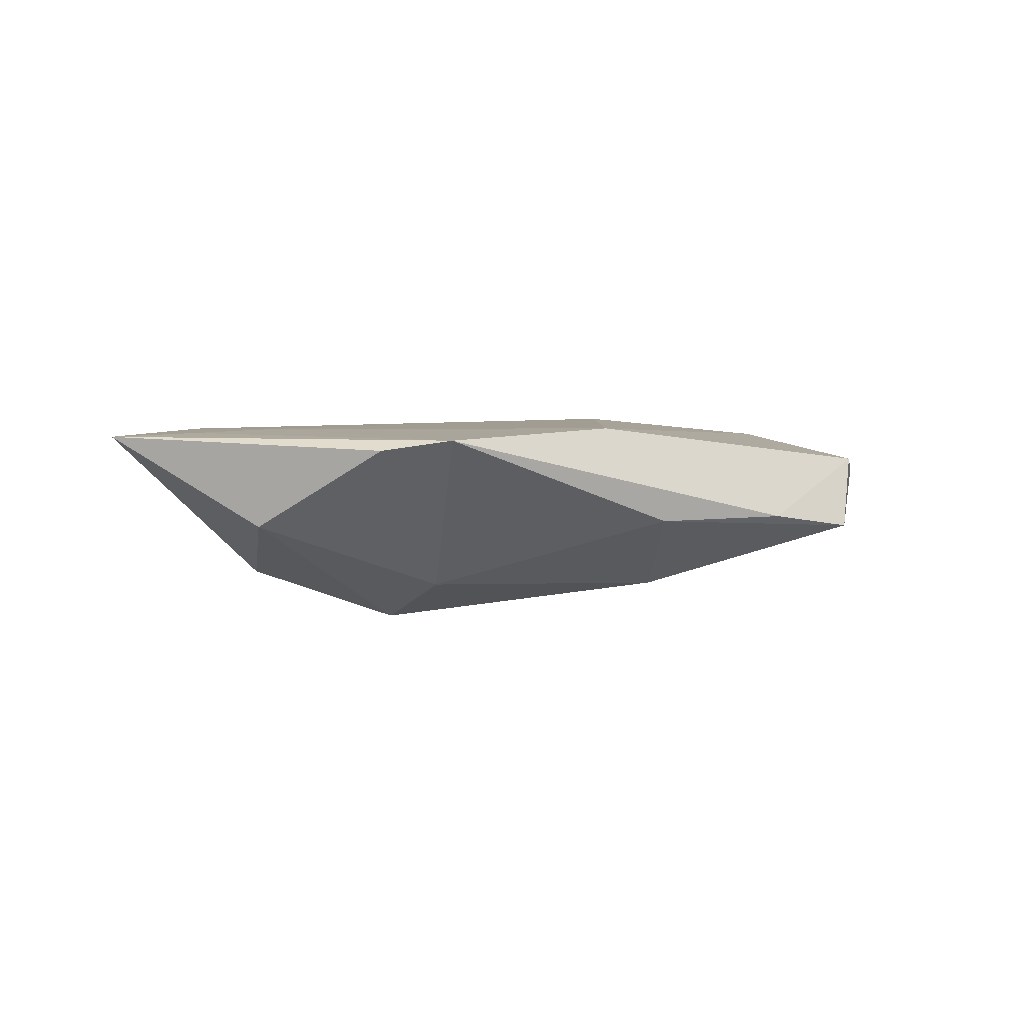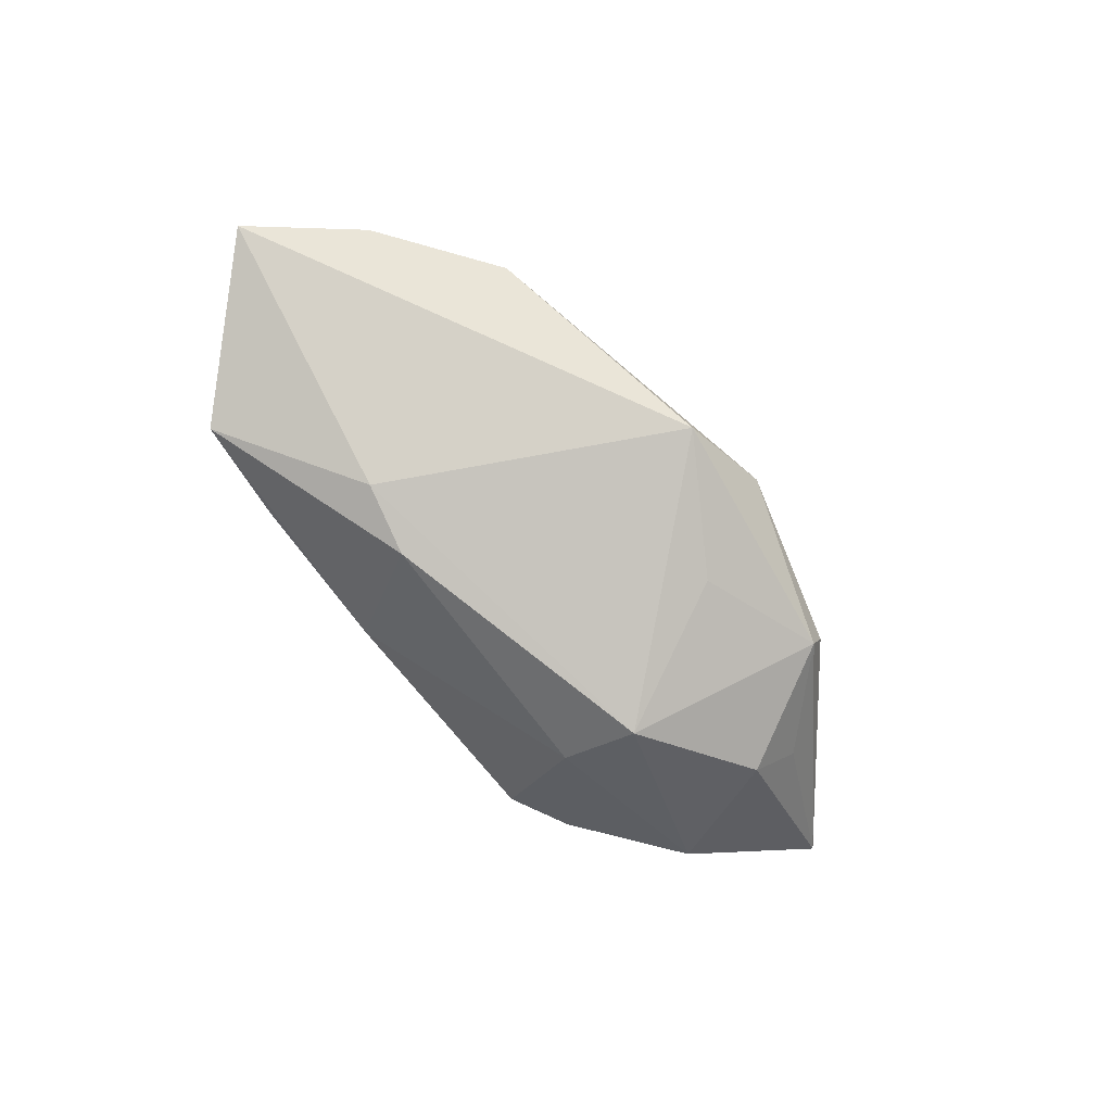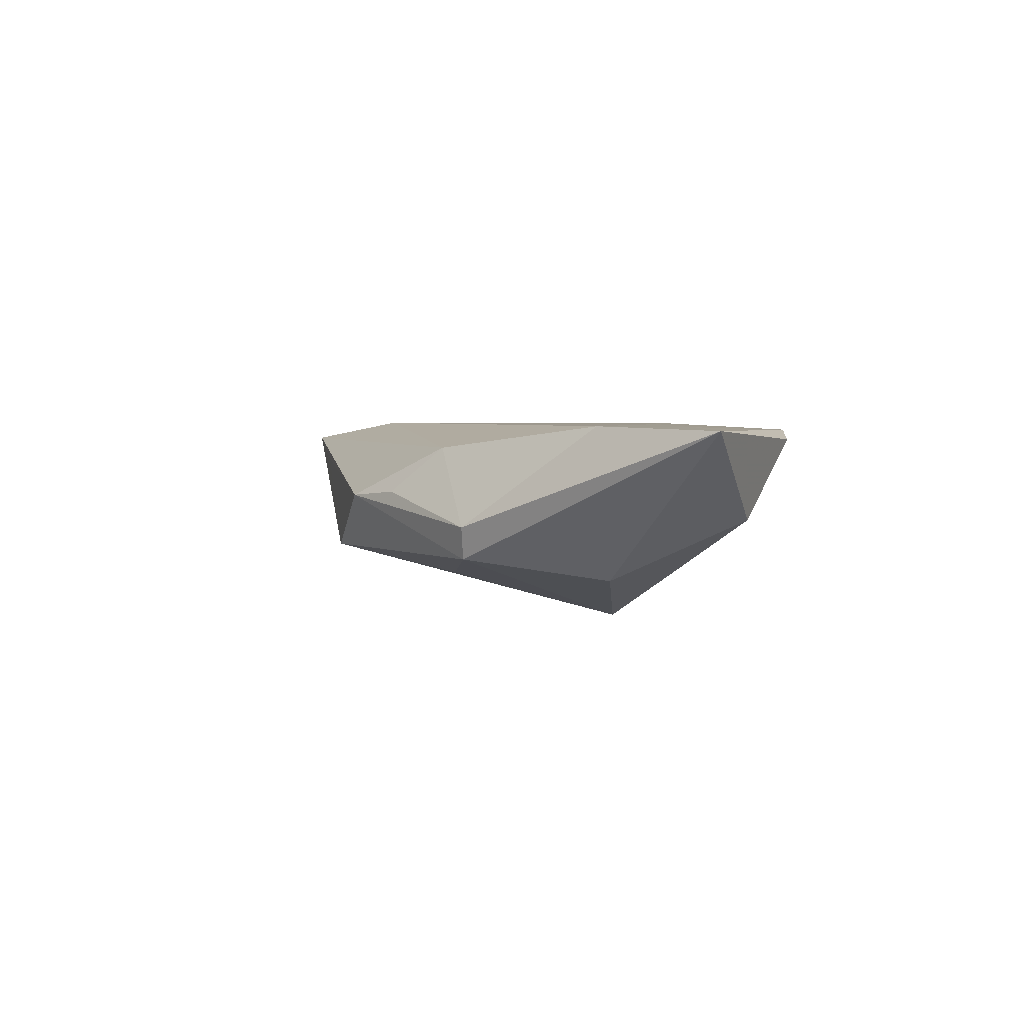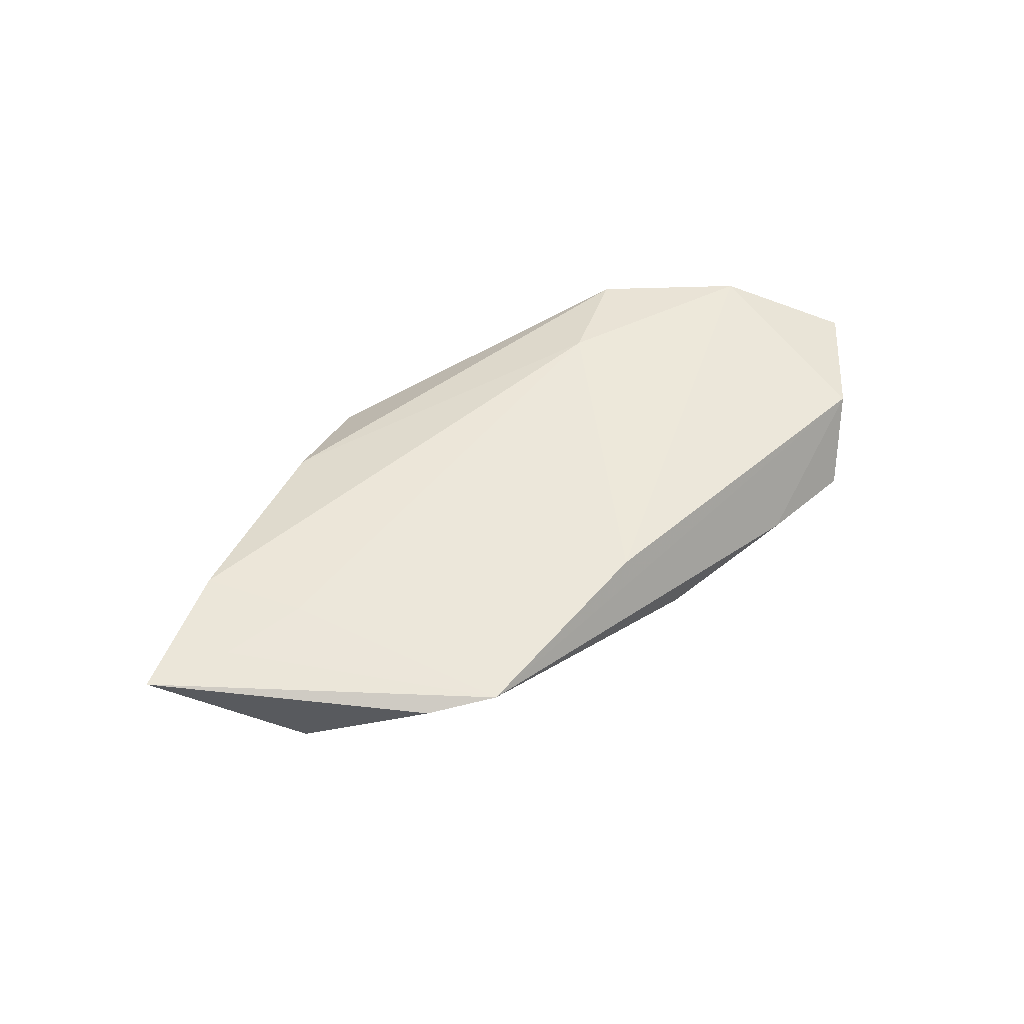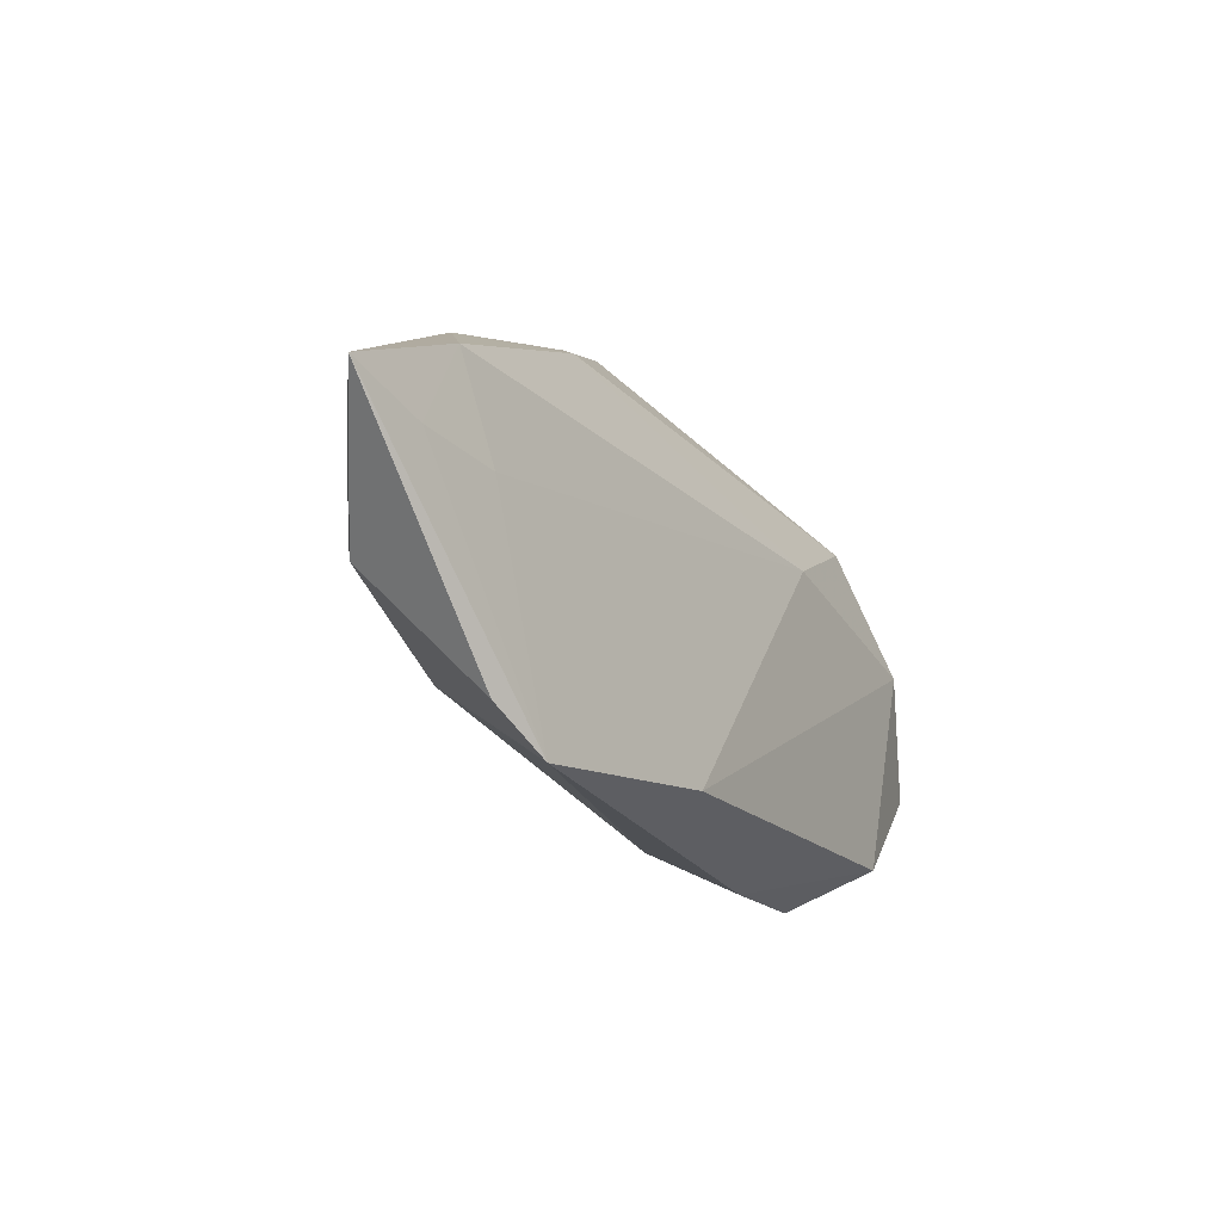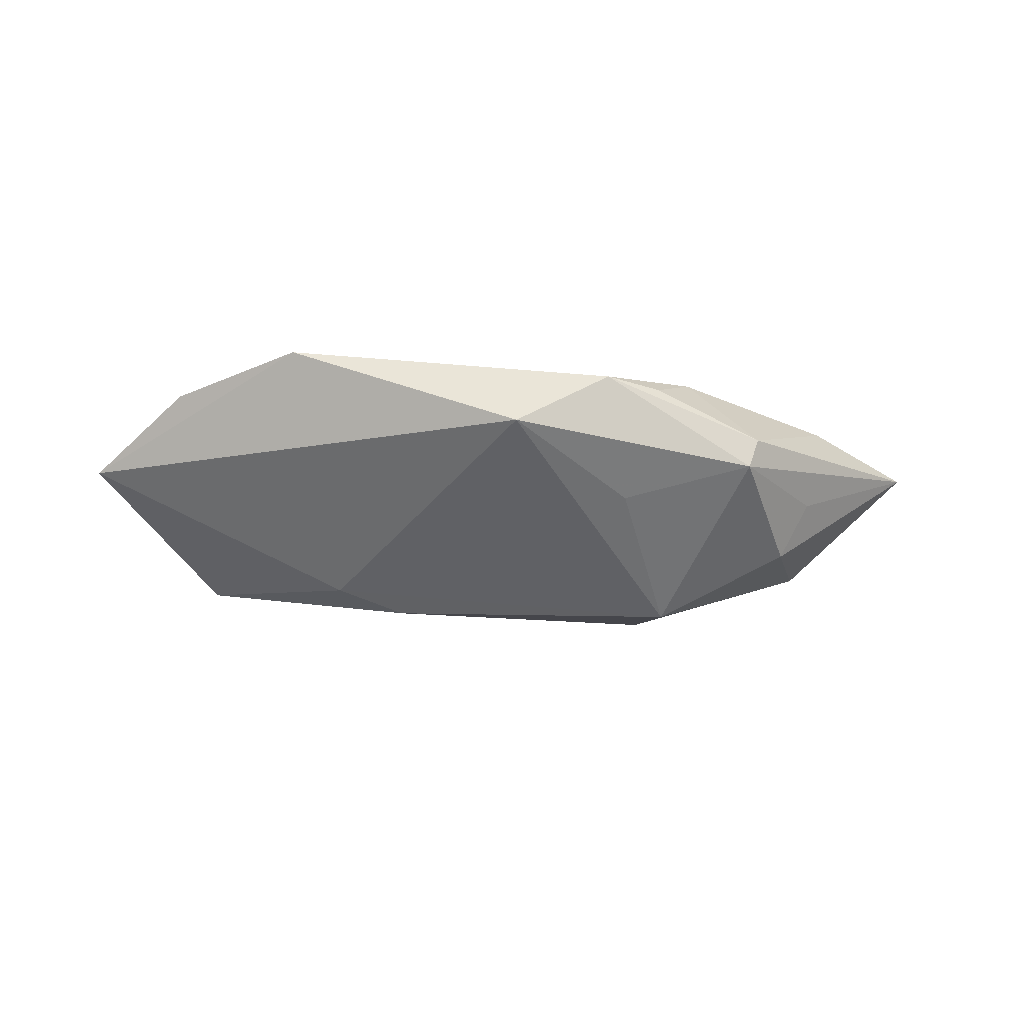
<metadata>
{"format":"obj","ext":"obj","renderer":"f3d","projection":"perspective","resolution":1024,"background":"white","views":[{"elev":4.8,"azim":-34.6,"up":"+Z"},{"elev":-77.0,"azim":125.3,"up":"+Z"},{"elev":3.1,"azim":-117.1,"up":"+Z"},{"elev":51.8,"azim":-42.4,"up":"+Z"},{"elev":-21.5,"azim":-55.0,"up":"+Y"},{"elev":-37.7,"azim":168.5,"up":"+Z"}]}
</metadata>
<code>
v -0.02735 0.02449 -0.002914
v -0.01263 0.02757 0.001017
v -0.04621 0.002583 0.009482
v 0.00694 0.02684 -0.007007
v -0.03842 0.01261 -0.003538
v 0.02531 -0.01071 -0.0111
v 0.03658 0.0182 0.007428
v 0.02412 0.01132 0.009805
v 0.008718 -0.02476 -0.002672
v 0.01593 -0.01244 -0.01268
v -0.01908 -0.01161 -0.01057
v 0.06153 -0.006773 0.00176
v -0.01837 0.02287 0.006778
v -0.01015 0.01724 -0.01006
v -0.0565 0.005755 0.009115
v -0.0261 0.02363 -0.007009
v -0.04119 0.01322 0.00961
v -0.00508 0.02961 0.0003564
v 0.04261 -0.02439 -0.004999
v -0.03261 -0.02067 0.007739
v -0.02 -0.001465 -0.01579
v 0.001136 -0.02167 0.009805
v -0.0427 -0.007475 -0.002067
v 0.02471 0.02151 0.004479
v -0.03535 0.001626 0.009805
v -0.02524 -0.02526 0.008964
v 0.02878 -0.02526 -0.002926
v -0.03543 0.007966 -0.009605
v 0.04871 -0.01906 0.004229
v 0.05128 0.006241 0.007037
f 11 23 21
f 26 23 11
f 10 6 19
f 21 6 10
f 10 11 21
f 28 16 21
f 28 23 15
f 21 23 28
f 1 16 15
f 18 16 1
f 17 8 13
f 17 1 15
f 13 1 17
f 17 25 8
f 12 29 19
f 30 29 12
f 19 6 12
f 26 29 22
f 22 25 26
f 8 25 22
f 30 8 22
f 22 29 30
f 20 26 15
f 15 23 20
f 20 23 26
f 26 11 9
f 9 10 19
f 11 10 9
f 18 13 7
f 7 24 18
f 13 8 7
f 7 8 30
f 30 12 7
f 15 16 5
f 5 28 15
f 16 28 5
f 2 13 18
f 18 1 2
f 2 1 13
f 4 16 18
f 18 24 4
f 4 6 21
f 4 12 6
f 24 7 4
f 4 7 12
f 15 26 3
f 26 25 3
f 3 17 15
f 25 17 3
f 27 9 19
f 26 9 27
f 19 29 27
f 27 29 26
f 21 16 14
f 14 4 21
f 16 4 14

</code>
